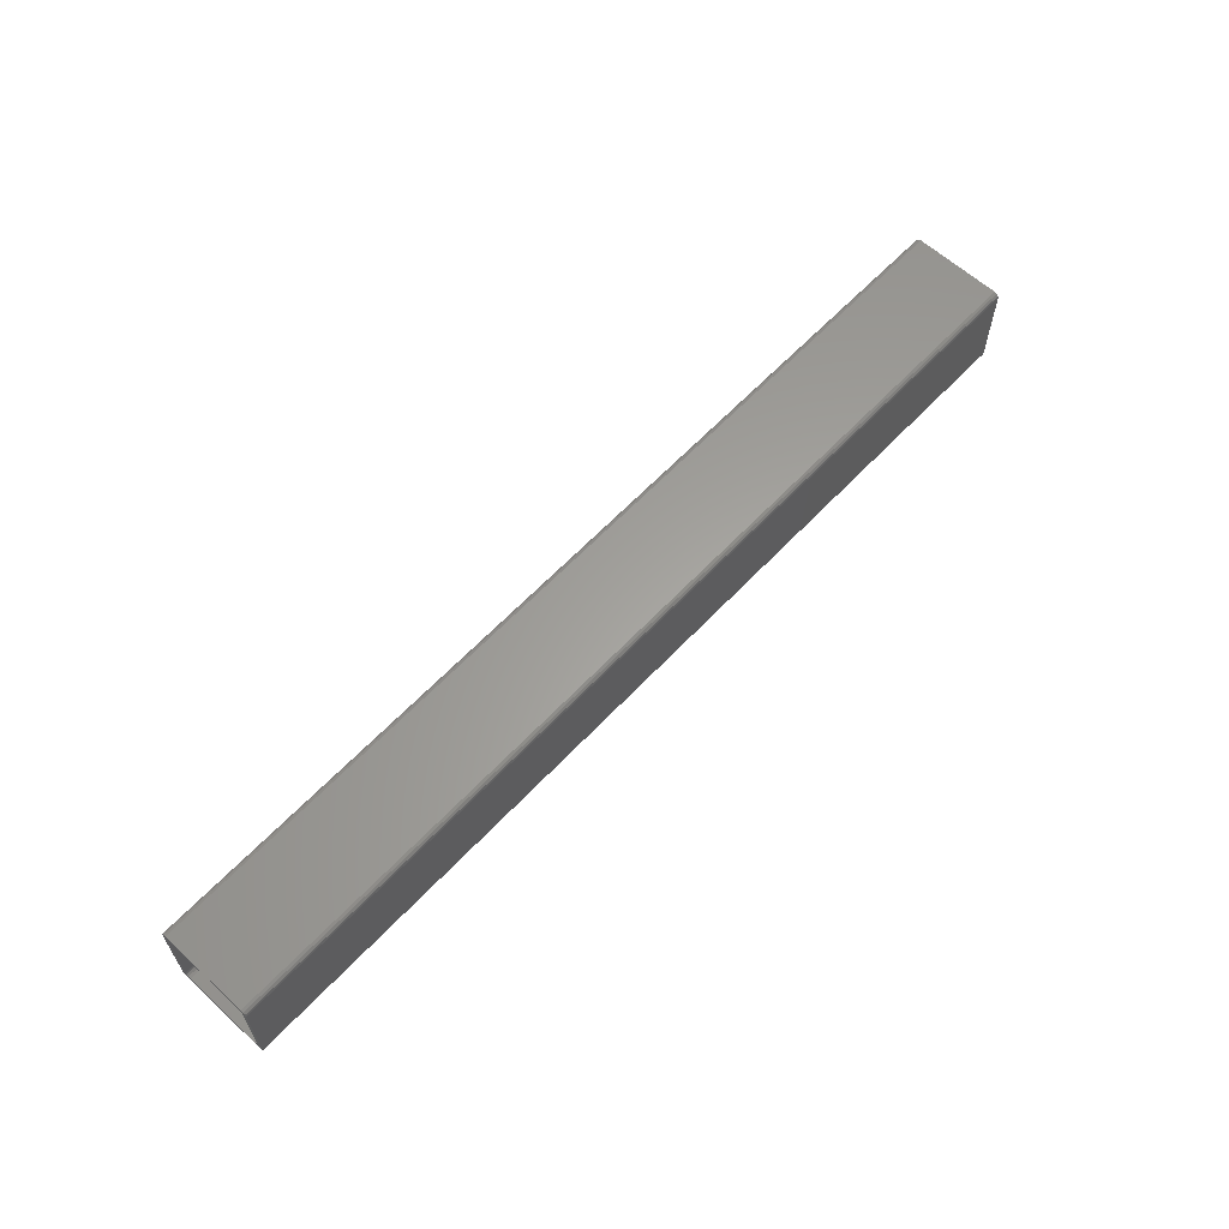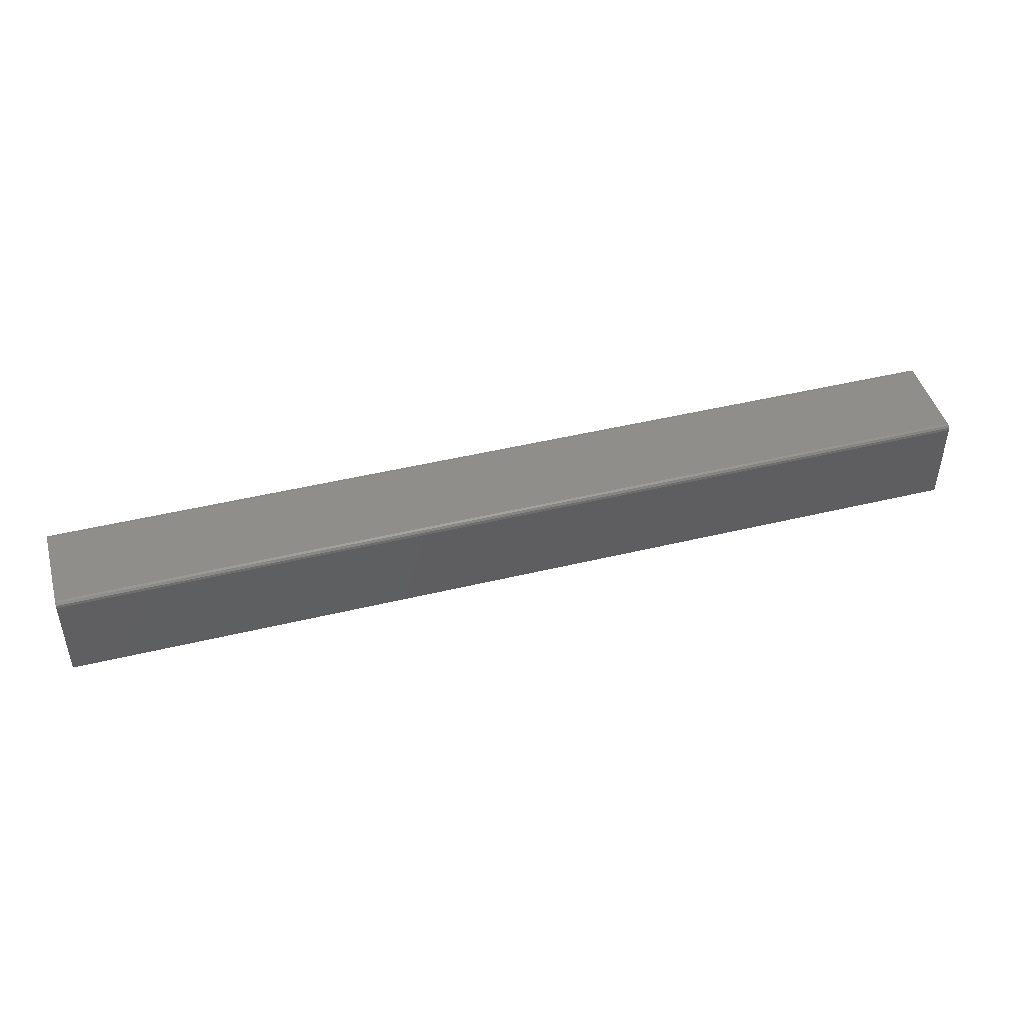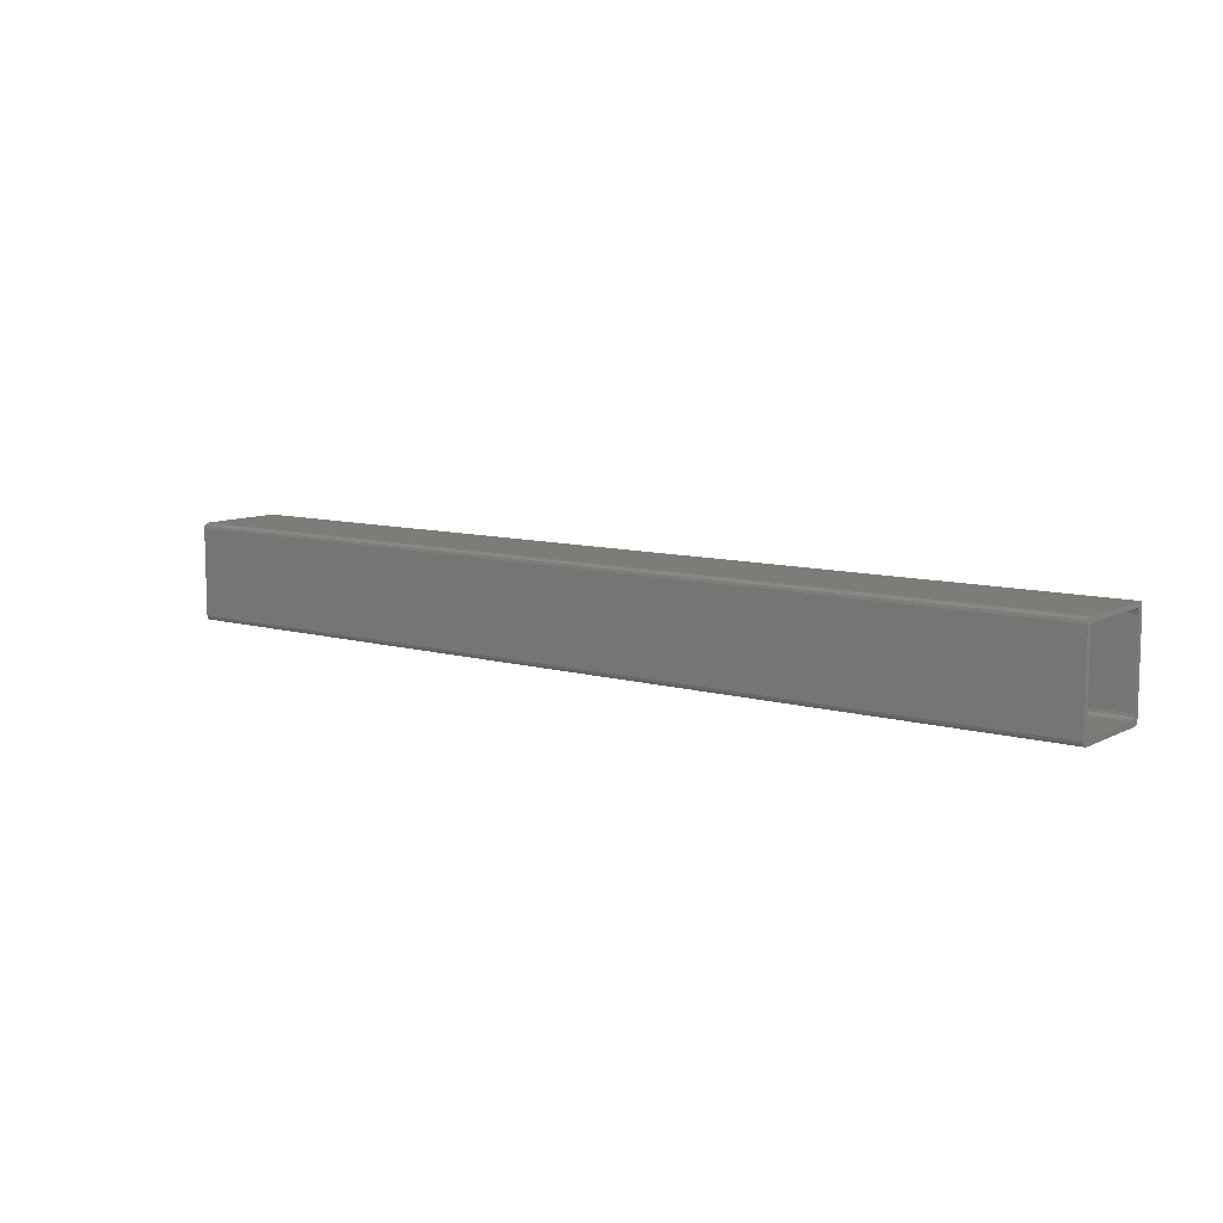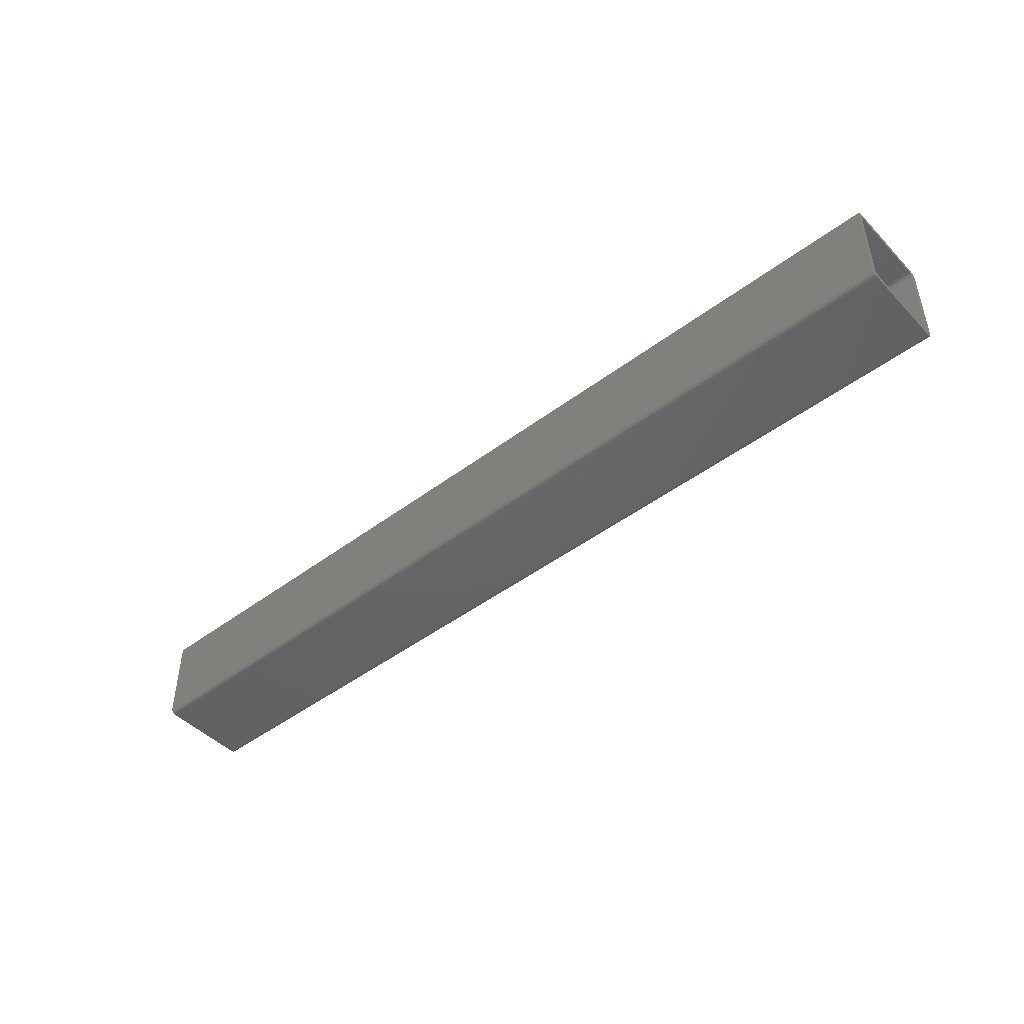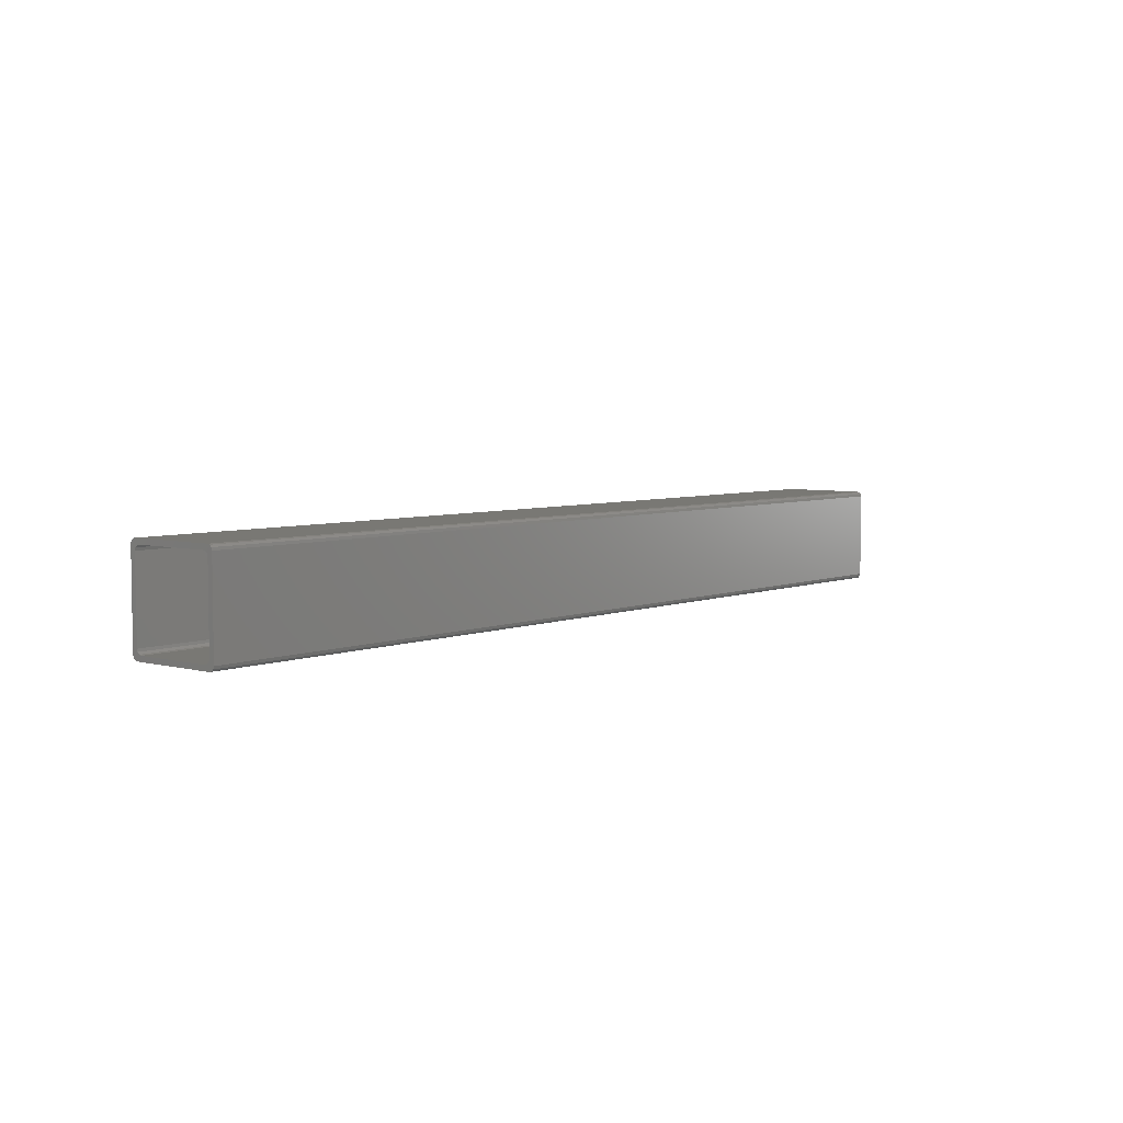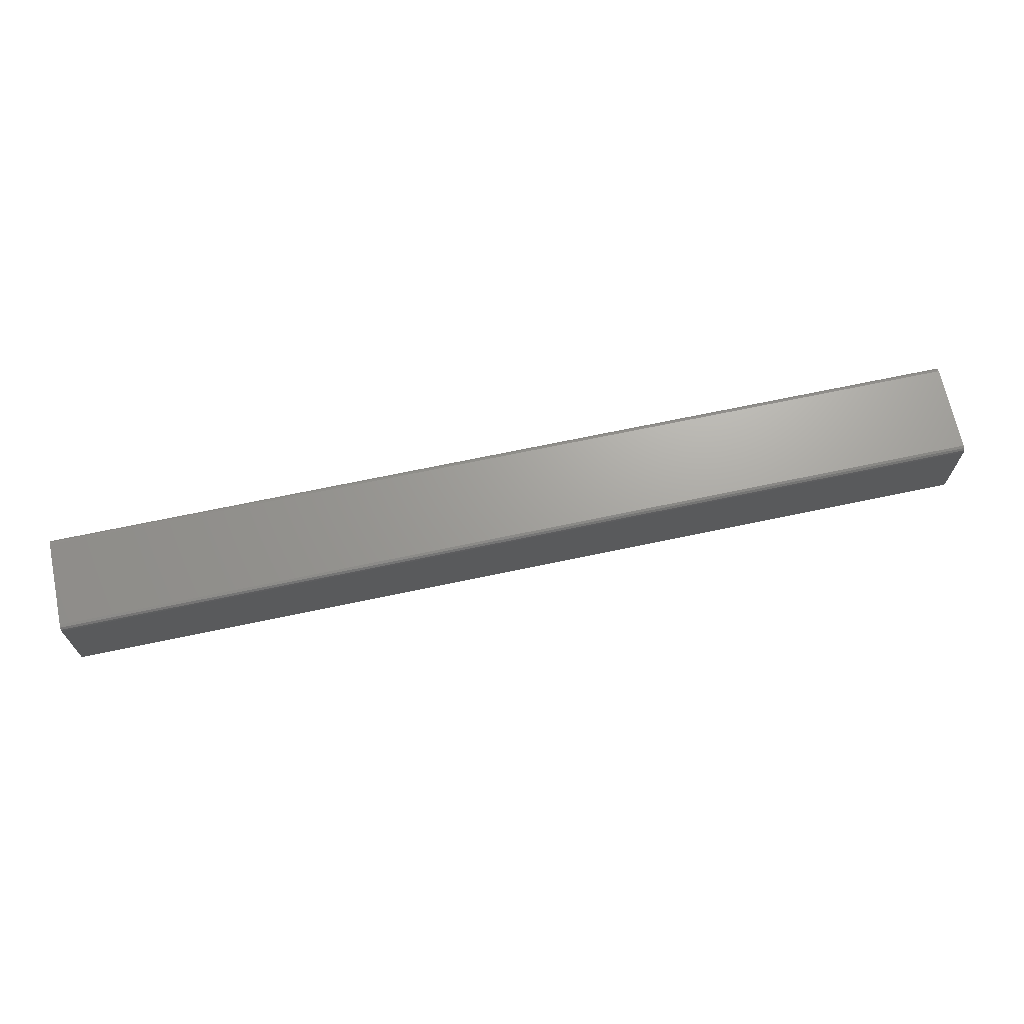
<metadata>
{"format":"stl","ext":"stl","renderer":"f3d","projection":"perspective","resolution":1024,"background":"white","views":[{"elev":61.6,"azim":-47.0,"up":"+Z"},{"elev":45.5,"azim":-15.6,"up":"+Z"},{"elev":9.3,"azim":37.1,"up":"+Z"},{"elev":-46.1,"azim":40.8,"up":"+Z"},{"elev":5.2,"azim":-50.2,"up":"+Y"},{"elev":68.3,"azim":168.0,"up":"+Z"}]}
</metadata>
<code>
# stl→obj: 64 verts, 128 faces
v -0.24 -0.2871 0.1905
v -0.24 -0.2887 0.1869
v -0.24 -0.2897 0.1879
v -0.24 -0.29 0.1892
v -0.24 -0.2861 0.1895
v -0.24 -0.2874 0.1866
v -0.24 -0.2874 0.1918
v -0.24 -0.2848 0.1892
v -0.24 -0.2452 0.1892
v -0.24 -0.2426 0.1866
v -0.24 -0.29 0.234
v -0.24 -0.2874 0.2314
v -0.24 -0.2439 0.1895
v -0.24 -0.2413 0.1869
v -0.24 -0.2871 0.2327
v -0.24 -0.2897 0.2353
v -0.24 -0.2429 0.1905
v -0.24 -0.2887 0.2362
v -0.24 -0.2403 0.1879
v -0.24 -0.2861 0.2336
v -0.24 -0.2874 0.2366
v -0.24 -0.24 0.1892
v -0.24 -0.2426 0.1918
v -0.24 -0.2848 0.234
v -0.24 -0.2426 0.2366
v -0.24 -0.2452 0.234
v -0.24 -0.2439 0.2336
v -0.24 -0.24 0.234
v -0.24 -0.2426 0.2314
v -0.24 -0.2429 0.2327
v -0.24 -0.2403 0.2353
v -0.24 -0.2413 0.2362
v 0.24 -0.2426 0.1918
v 0.24 -0.2426 0.2314
v 0.24 -0.2429 0.2327
v 0.24 -0.2439 0.2336
v 0.24 -0.2452 0.234
v 0.24 -0.2848 0.234
v 0.24 -0.2861 0.2336
v 0.24 -0.2871 0.2327
v 0.24 -0.2874 0.2314
v 0.24 -0.2874 0.1918
v 0.24 -0.2871 0.1905
v 0.24 -0.2861 0.1895
v 0.24 -0.2848 0.1892
v 0.24 -0.2452 0.1892
v 0.24 -0.2439 0.1895
v 0.24 -0.2429 0.1905
v 0.24 -0.29 0.1892
v 0.24 -0.2897 0.1879
v 0.24 -0.2887 0.1869
v 0.24 -0.2874 0.1866
v 0.24 -0.2426 0.1866
v 0.24 -0.29 0.234
v 0.24 -0.2413 0.1869
v 0.24 -0.2897 0.2353
v 0.24 -0.2887 0.2362
v 0.24 -0.2403 0.1879
v 0.24 -0.24 0.1892
v 0.24 -0.2874 0.2366
v 0.24 -0.24 0.234
v 0.24 -0.2426 0.2366
v 0.24 -0.2403 0.2353
v 0.24 -0.2413 0.2362
f 1 2 3
f 1 3 4
f 5 6 2
f 5 2 1
f 7 1 4
f 8 6 5
f 9 6 8
f 10 6 9
f 11 7 4
f 12 7 11
f 13 10 9
f 14 10 13
f 15 11 16
f 15 12 11
f 17 14 13
f 18 15 16
f 19 14 17
f 20 15 18
f 21 20 18
f 22 19 17
f 23 22 17
f 24 20 21
f 25 26 24
f 25 27 26
f 25 24 21
f 28 29 30
f 28 23 29
f 28 22 23
f 31 28 30
f 32 30 27
f 32 27 25
f 32 31 30
f 33 34 29
f 33 29 23
f 35 30 29
f 35 29 34
f 36 27 30
f 36 30 35
f 37 26 27
f 37 27 36
f 37 38 24
f 37 24 26
f 39 20 24
f 39 24 38
f 40 15 20
f 40 20 39
f 41 12 15
f 41 15 40
f 41 42 7
f 41 7 12
f 43 1 7
f 43 7 42
f 44 5 1
f 44 1 43
f 45 8 5
f 45 5 44
f 46 9 8
f 45 46 8
f 47 13 9
f 47 9 46
f 48 17 13
f 48 13 47
f 33 23 17
f 33 17 48
f 43 49 50
f 43 50 51
f 44 51 52
f 44 43 51
f 42 49 43
f 45 44 52
f 53 45 52
f 46 45 53
f 54 49 42
f 41 54 42
f 47 46 53
f 55 47 53
f 40 56 54
f 40 54 41
f 48 47 55
f 57 56 40
f 58 48 55
f 39 57 40
f 59 33 48
f 59 48 58
f 60 57 39
f 38 60 39
f 34 33 59
f 61 35 34
f 61 34 59
f 62 38 37
f 62 37 36
f 62 60 38
f 63 35 61
f 64 36 35
f 64 62 36
f 64 35 63
f 32 25 62
f 32 62 64
f 31 64 63
f 31 32 64
f 28 63 61
f 28 31 63
f 61 59 22
f 61 22 28
f 19 22 59
f 19 59 58
f 14 58 55
f 14 19 58
f 10 55 53
f 10 14 55
f 53 52 6
f 53 6 10
f 2 6 52
f 2 52 51
f 3 51 50
f 3 2 51
f 4 50 49
f 4 3 50
f 49 54 11
f 49 11 4
f 16 11 54
f 16 54 56
f 18 56 57
f 18 16 56
f 21 57 60
f 21 18 57
f 60 62 25
f 60 25 21

</code>
